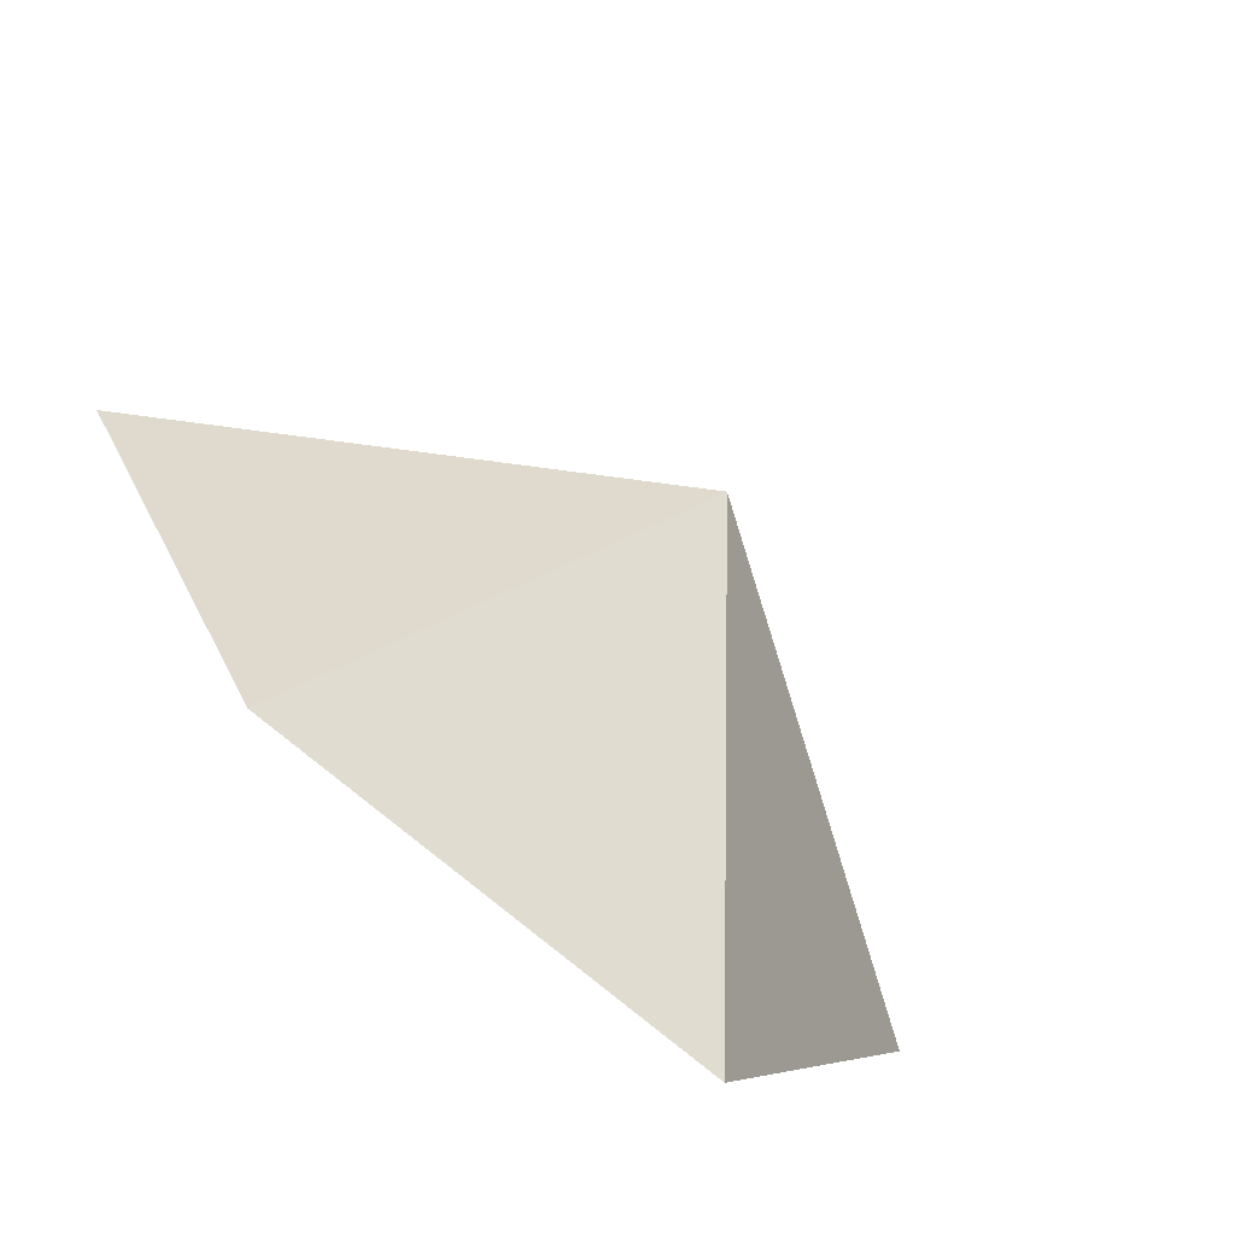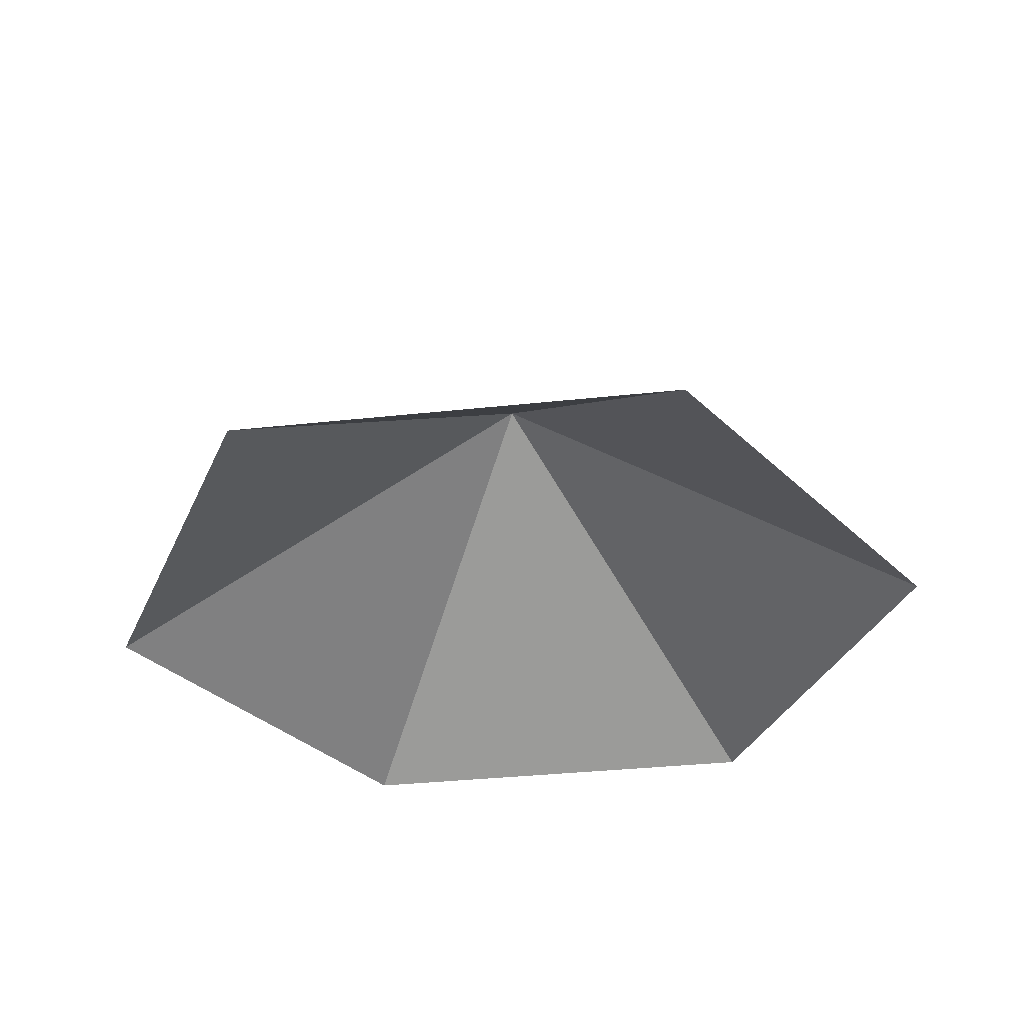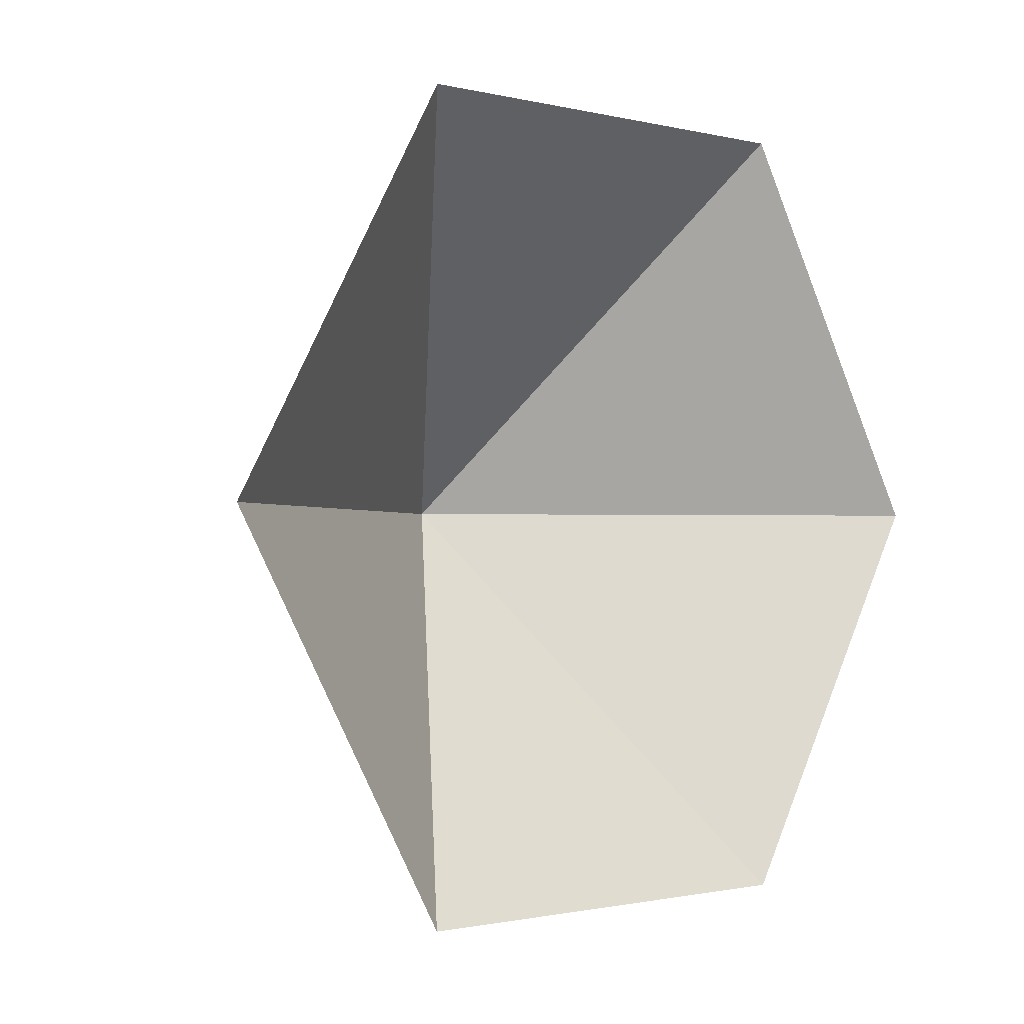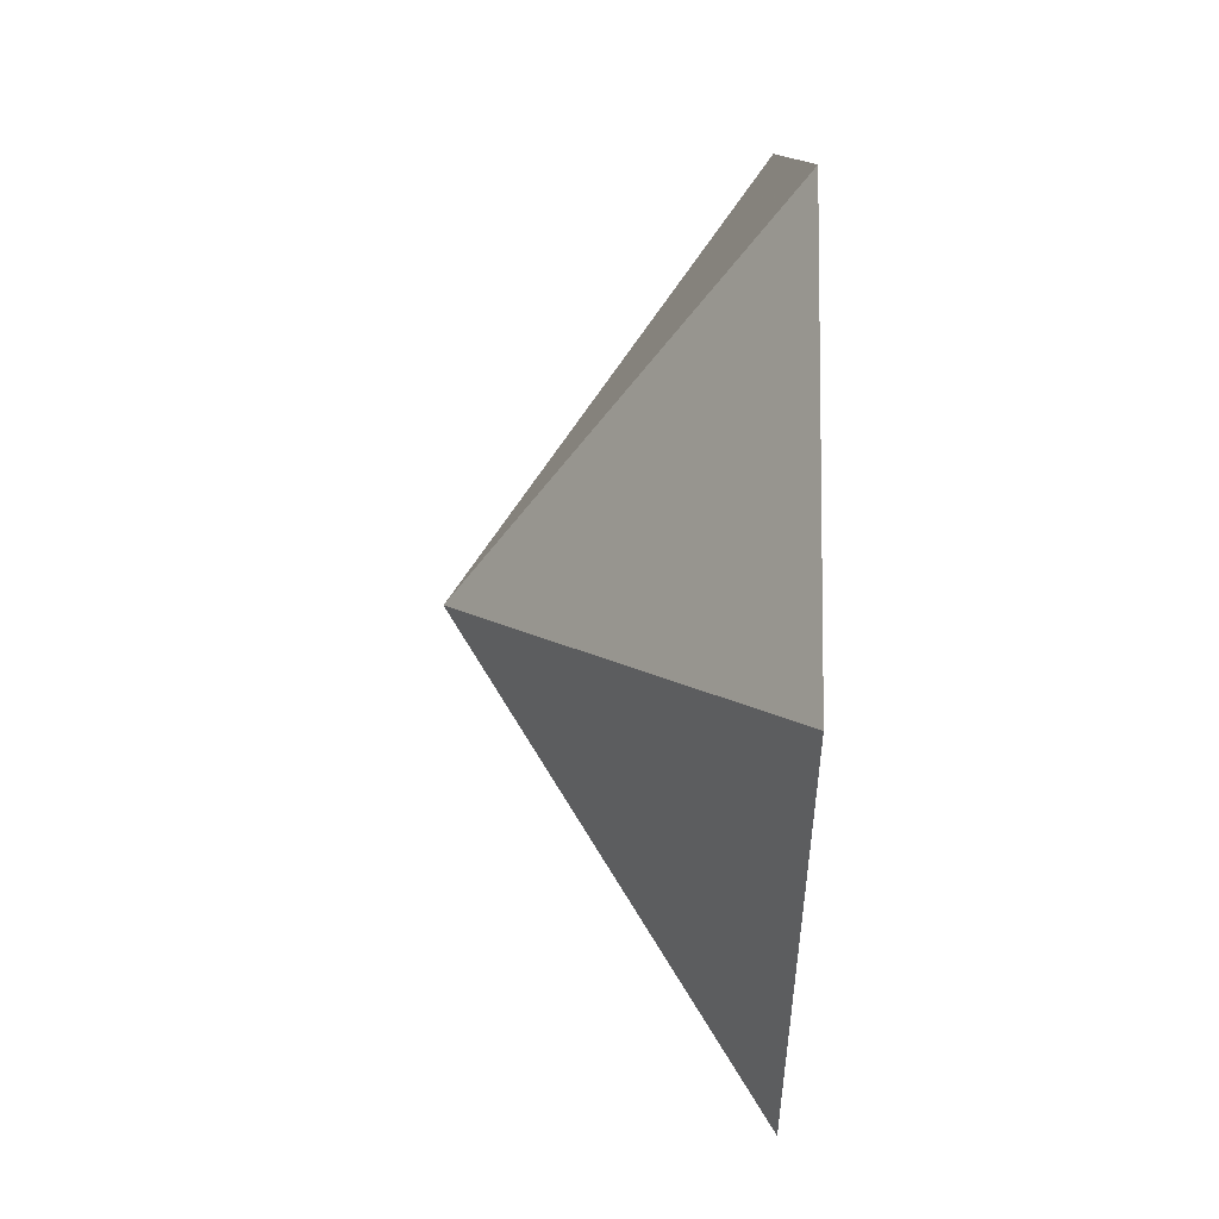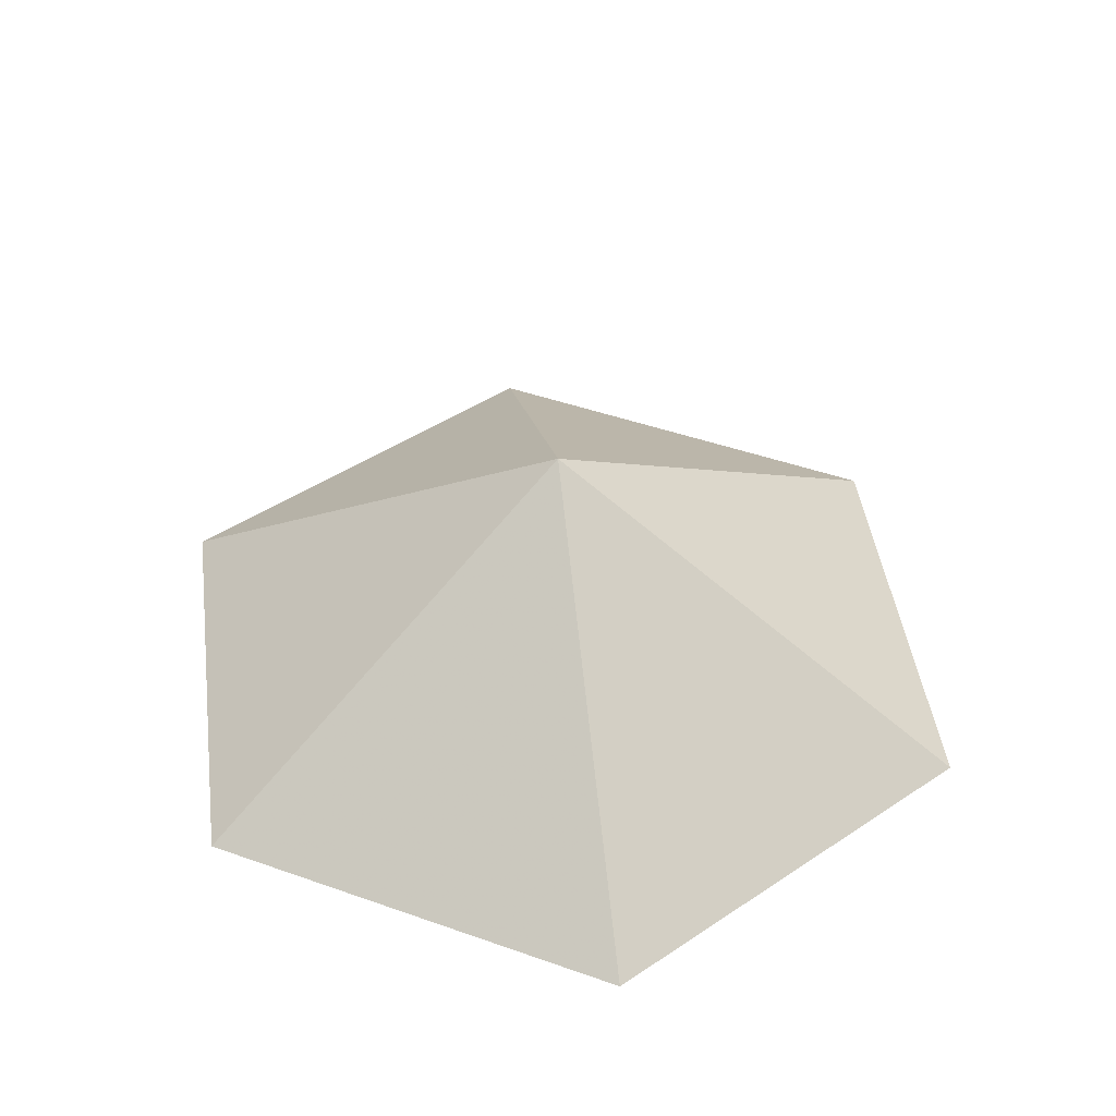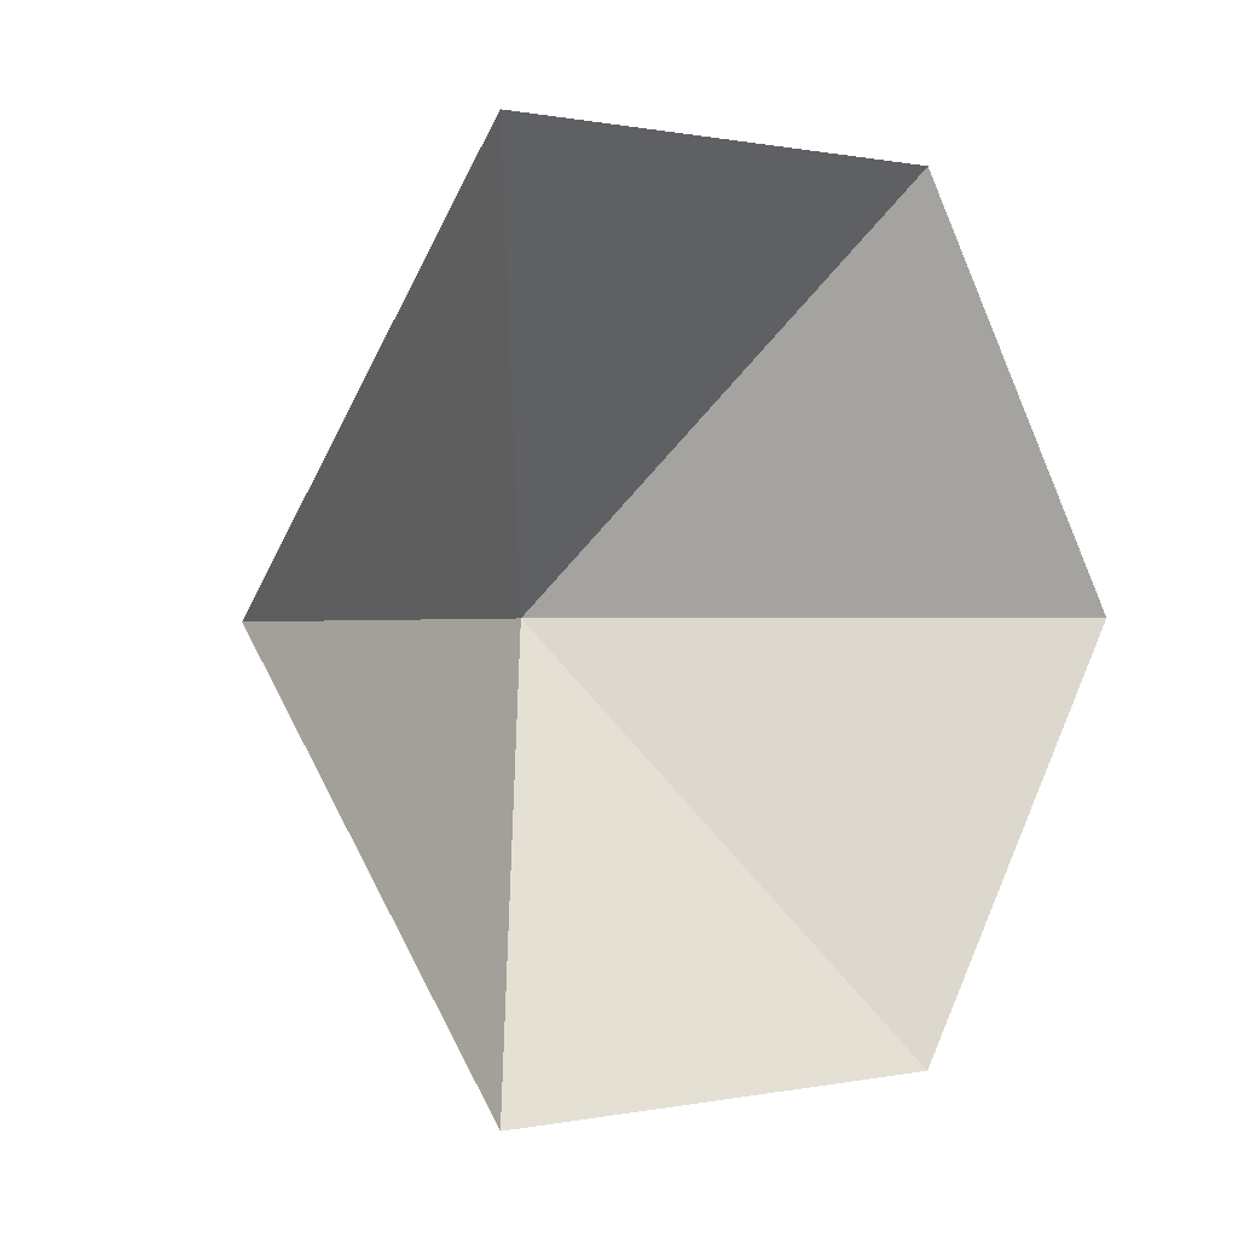
<metadata>
{"format":"obj","ext":"obj","renderer":"f3d","projection":"perspective","resolution":1024,"background":"white","views":[{"elev":-75.3,"azim":-40.1,"up":"+Y"},{"elev":-34.3,"azim":128.4,"up":"+Z"},{"elev":-1.2,"azim":137.5,"up":"+Y"},{"elev":-49.5,"azim":88.1,"up":"+Y"},{"elev":45.0,"azim":22.3,"up":"+Z"},{"elev":0.3,"azim":142.4,"up":"+Y"}]}
</metadata>
<code>
v 0 0 0
v 3.889 0 0
v 5.834 3.368 0
v 3.889 6.737 0
v 0 6.737 0
v -1.945 3.368 0
v 1.945 3.368 2.485
f 1 2 7
f 2 3 7
f 3 4 7
f 4 5 7
f 5 6 7
f 6 1 7

</code>
